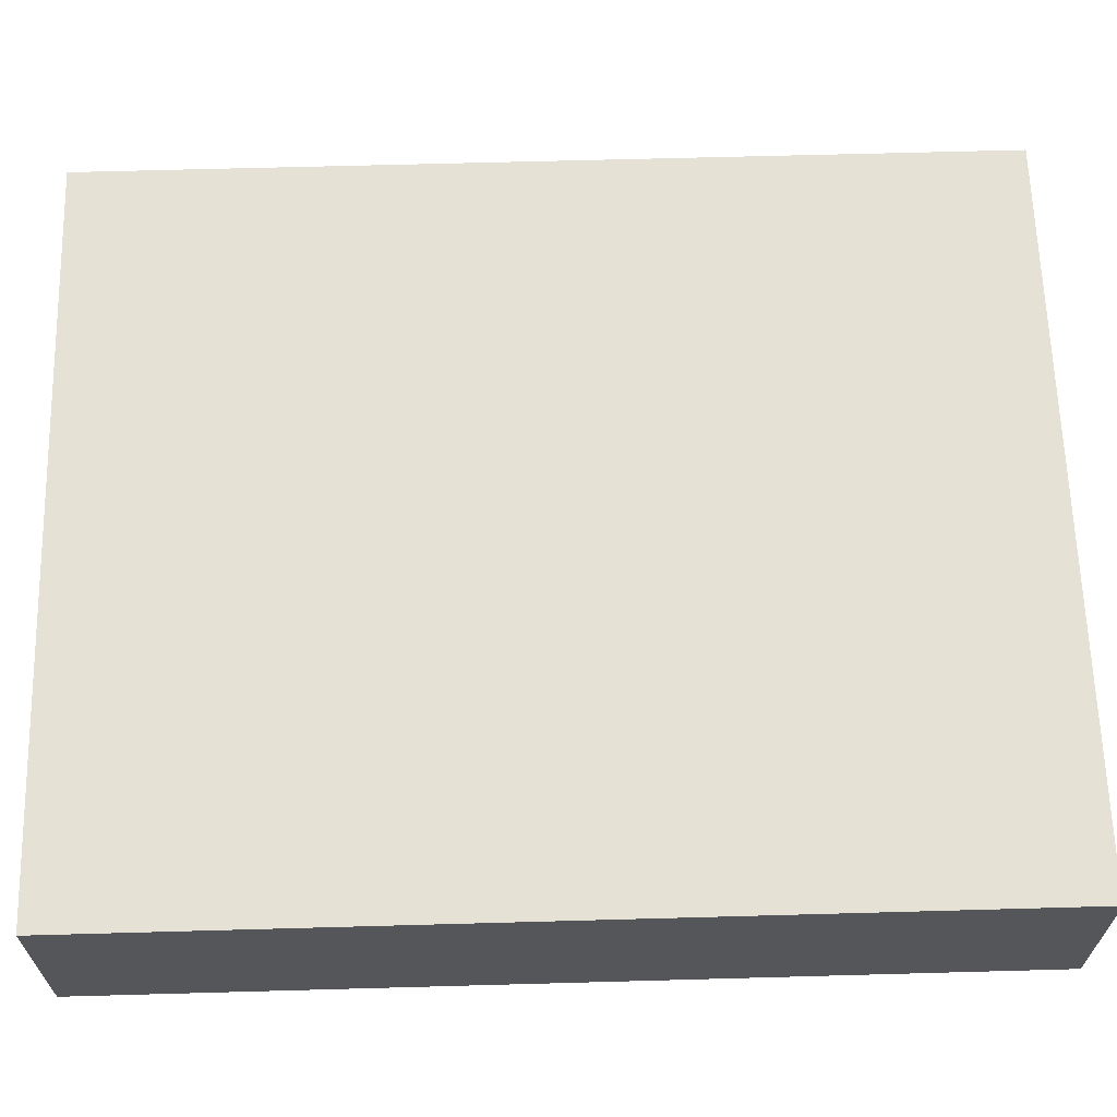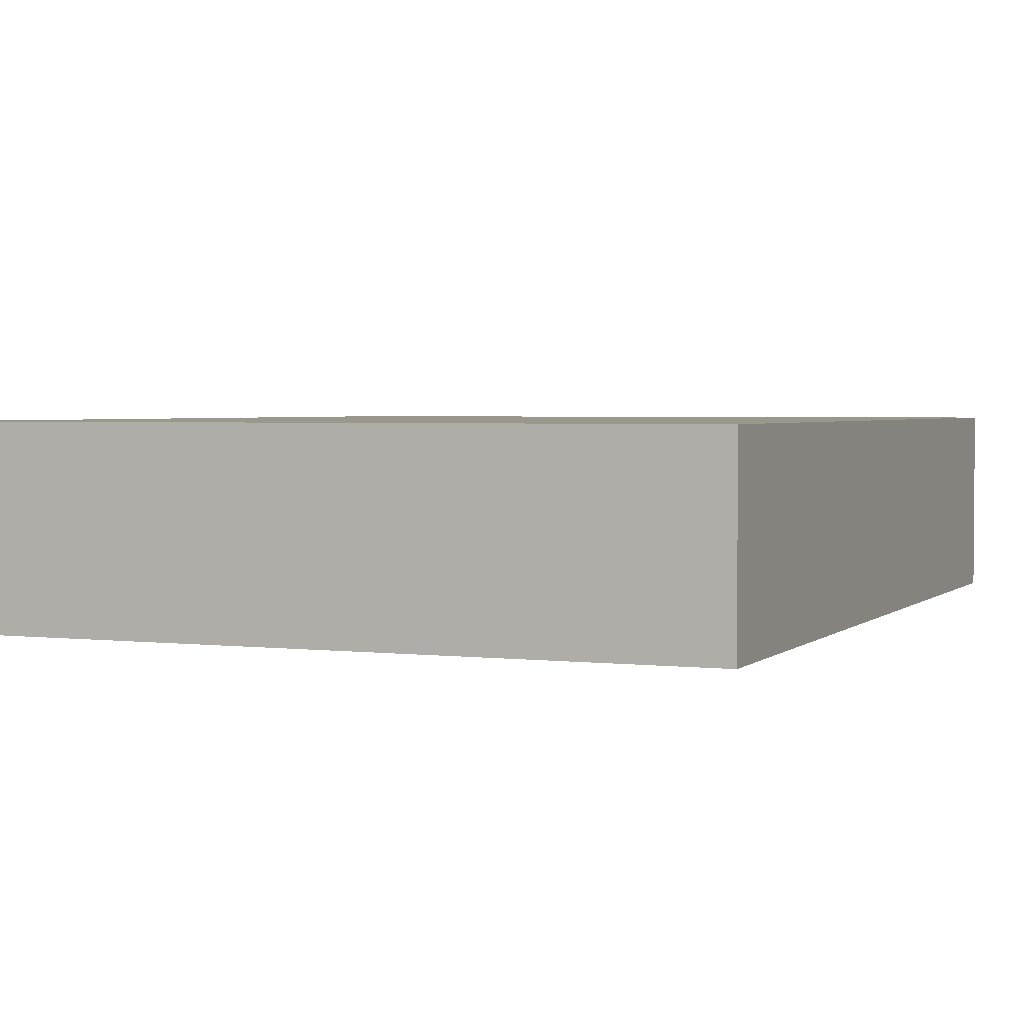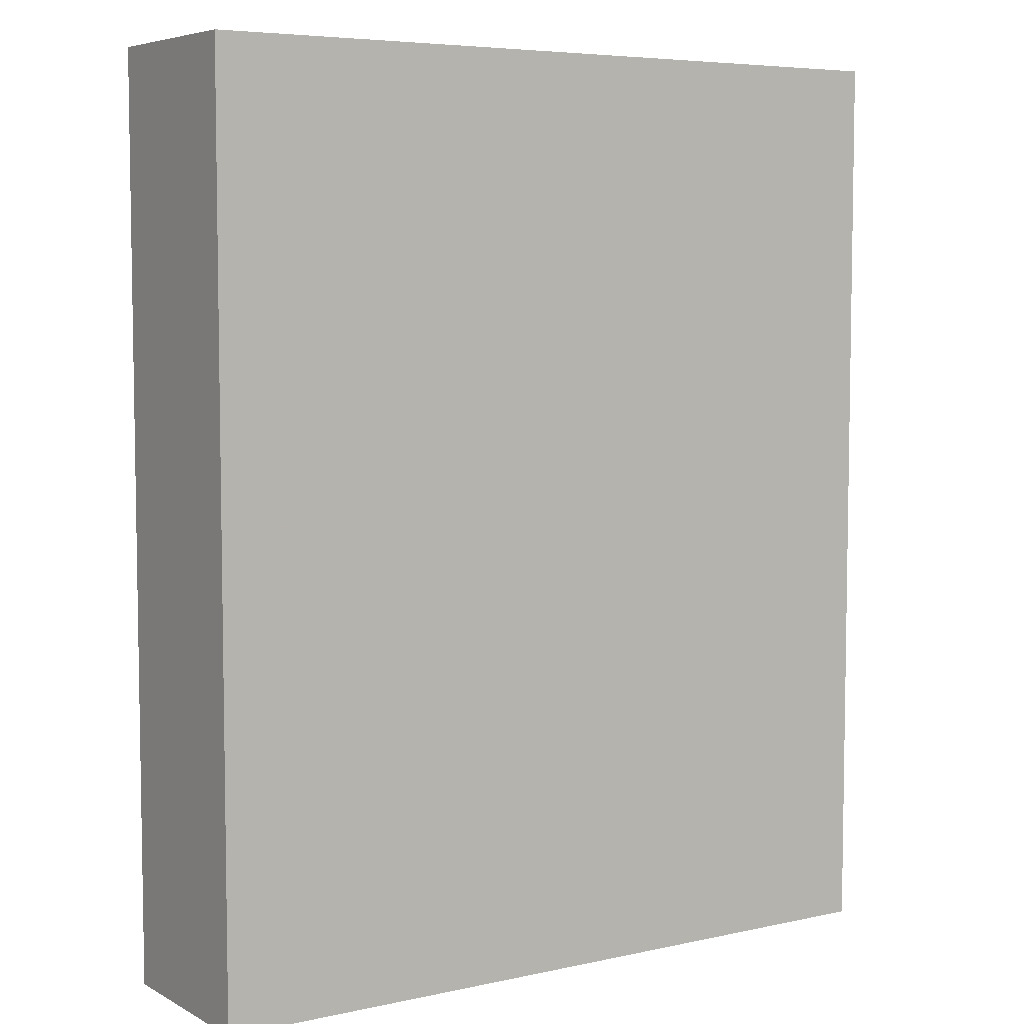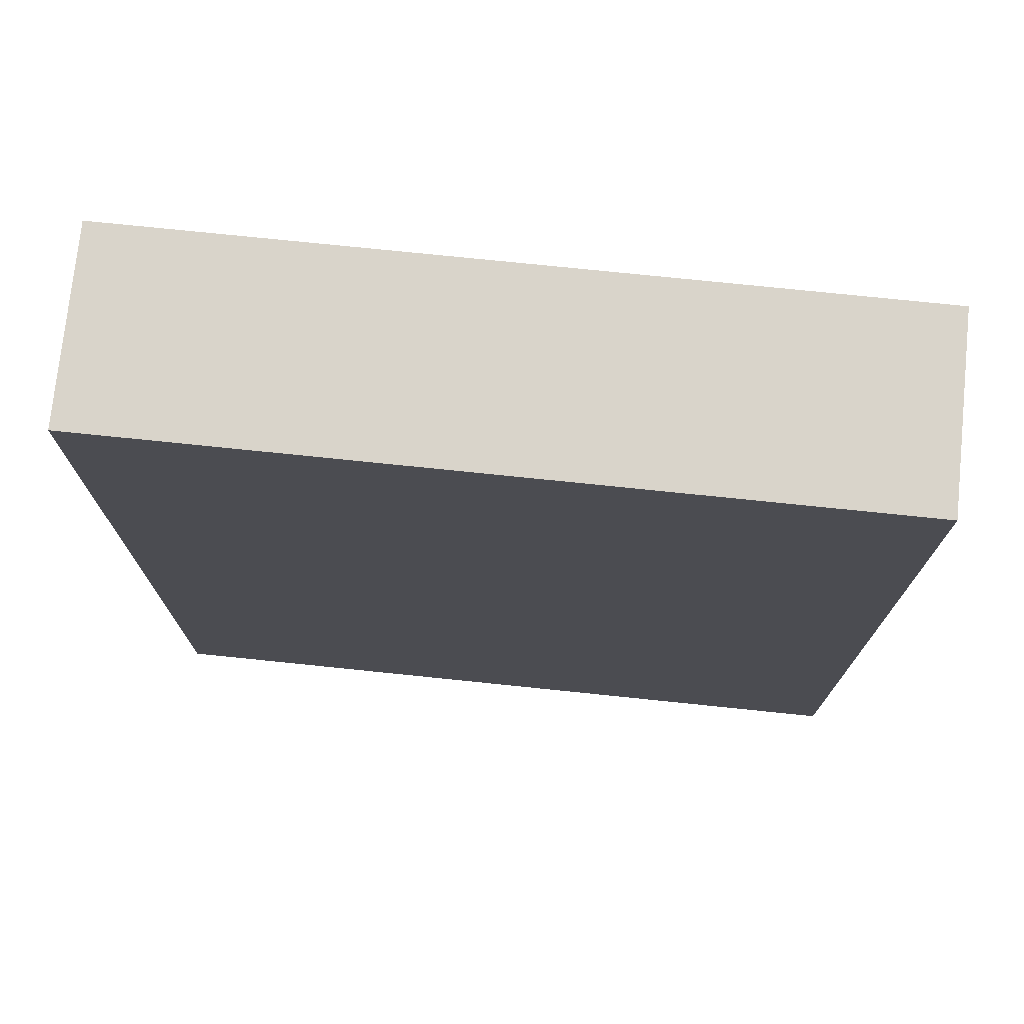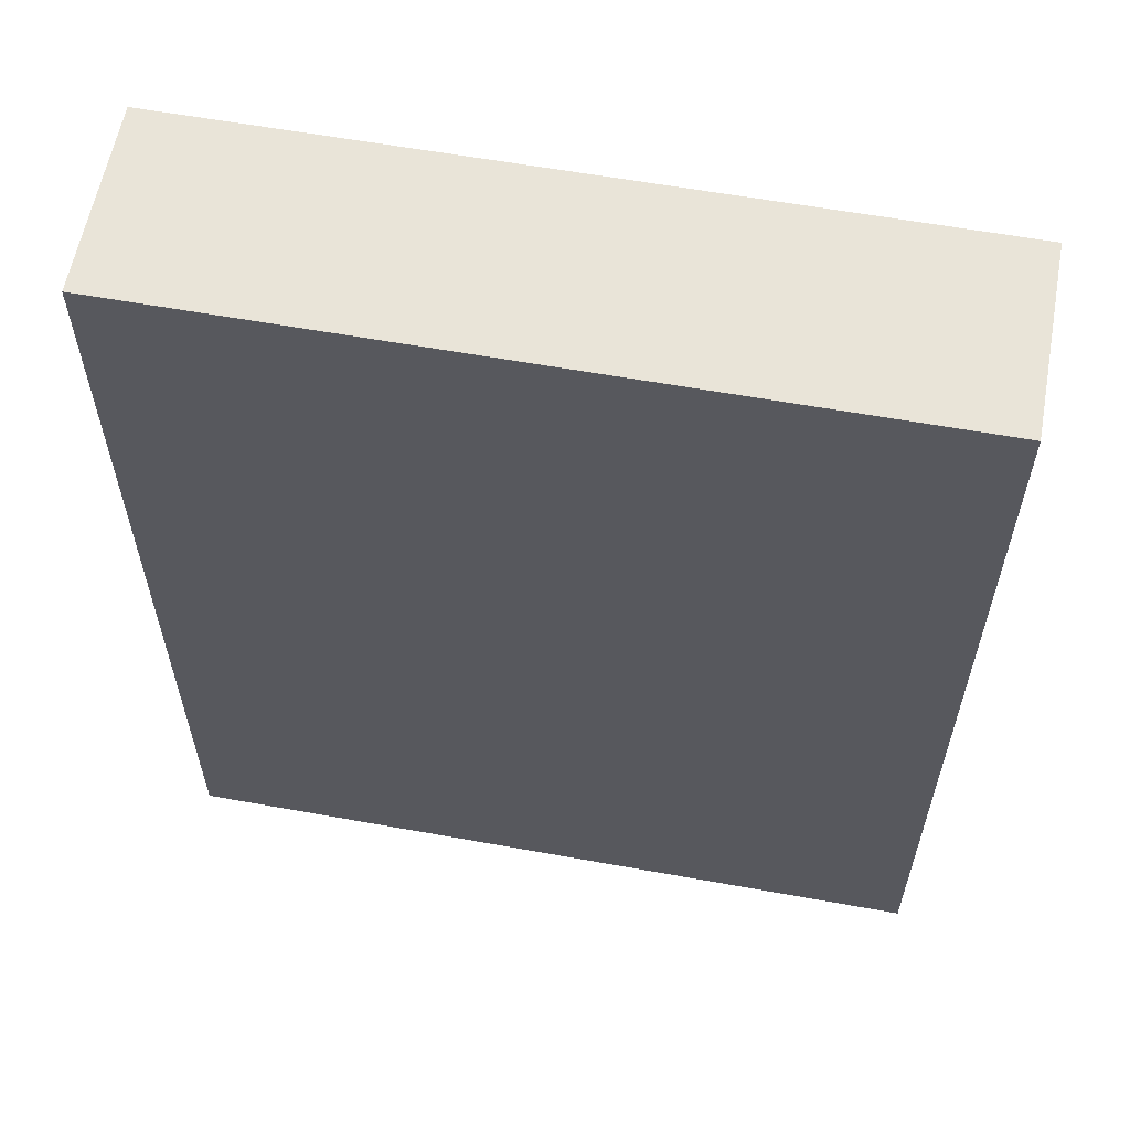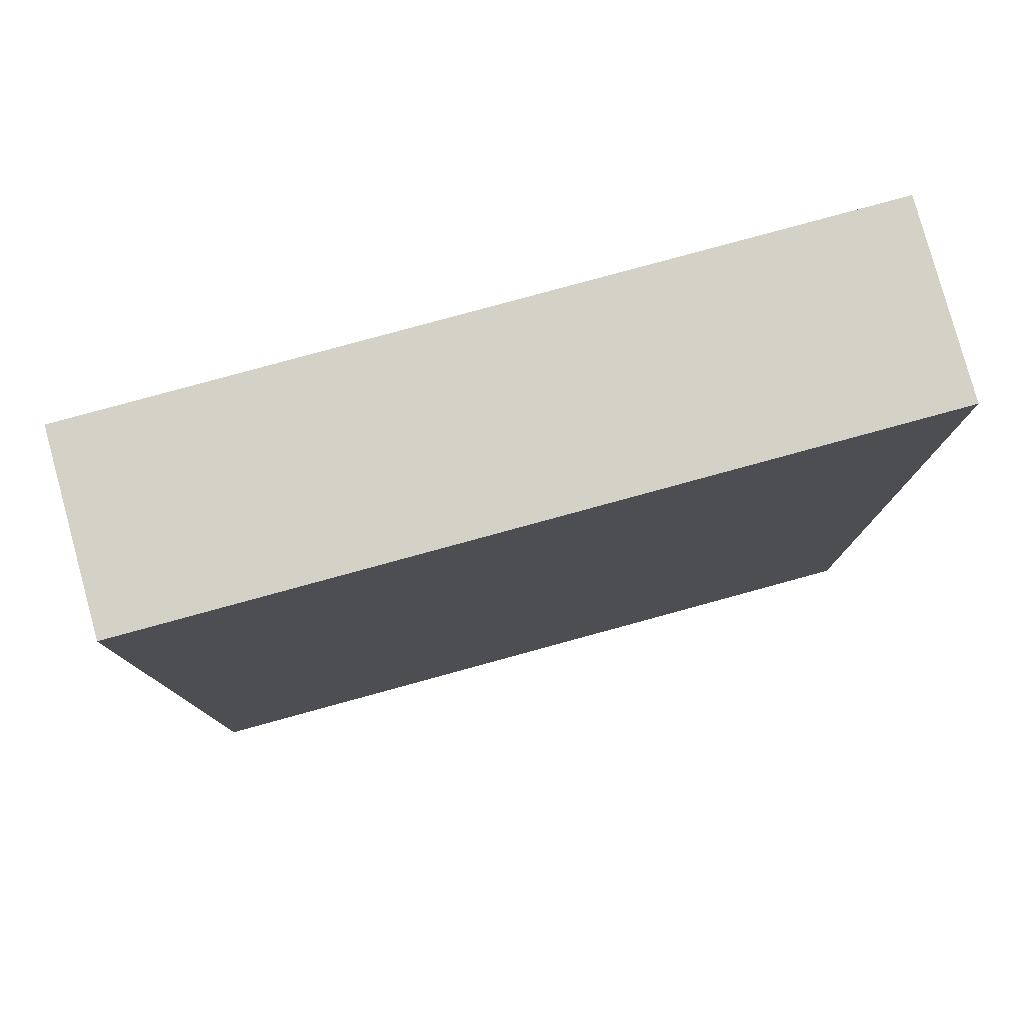
<metadata>
{"format":"obj","ext":"obj","renderer":"f3d","projection":"perspective","resolution":1024,"background":"white","views":[{"elev":64.7,"azim":-91.6,"up":"+Z"},{"elev":2.7,"azim":-157.5,"up":"+Z"},{"elev":6.0,"azim":146.6,"up":"+Y"},{"elev":74.8,"azim":-174.1,"up":"+Y"},{"elev":59.8,"azim":10.5,"up":"+Y"},{"elev":79.8,"azim":-15.3,"up":"+Y"}]}
</metadata>
<code>
v -0.09452 -0.1152 -0.02353
v -0.09452 -0.1152 0.02353
v -0.09452 0.1152 -0.02353
v -0.09452 0.1152 0.02353
v 0.09452 -0.1152 -0.02353
v 0.09452 -0.1152 0.02353
v 0.09452 0.1152 -0.02353
v 0.09452 0.1152 0.02353
f 2 4 1
f 5 2 1
f 1 4 3
f 3 5 1
f 2 8 4
f 6 2 5
f 6 8 2
f 4 8 3
f 7 5 3
f 3 8 7
f 7 6 5
f 8 6 7

</code>
